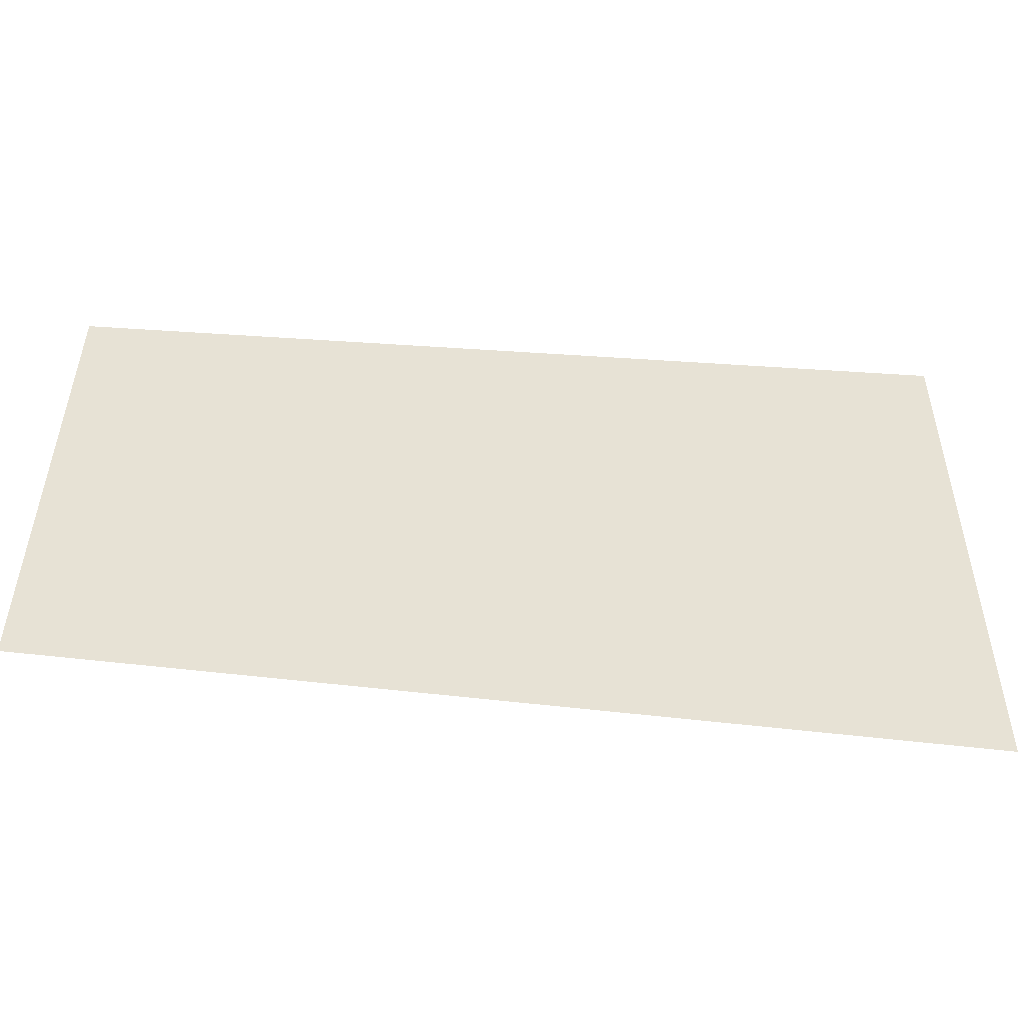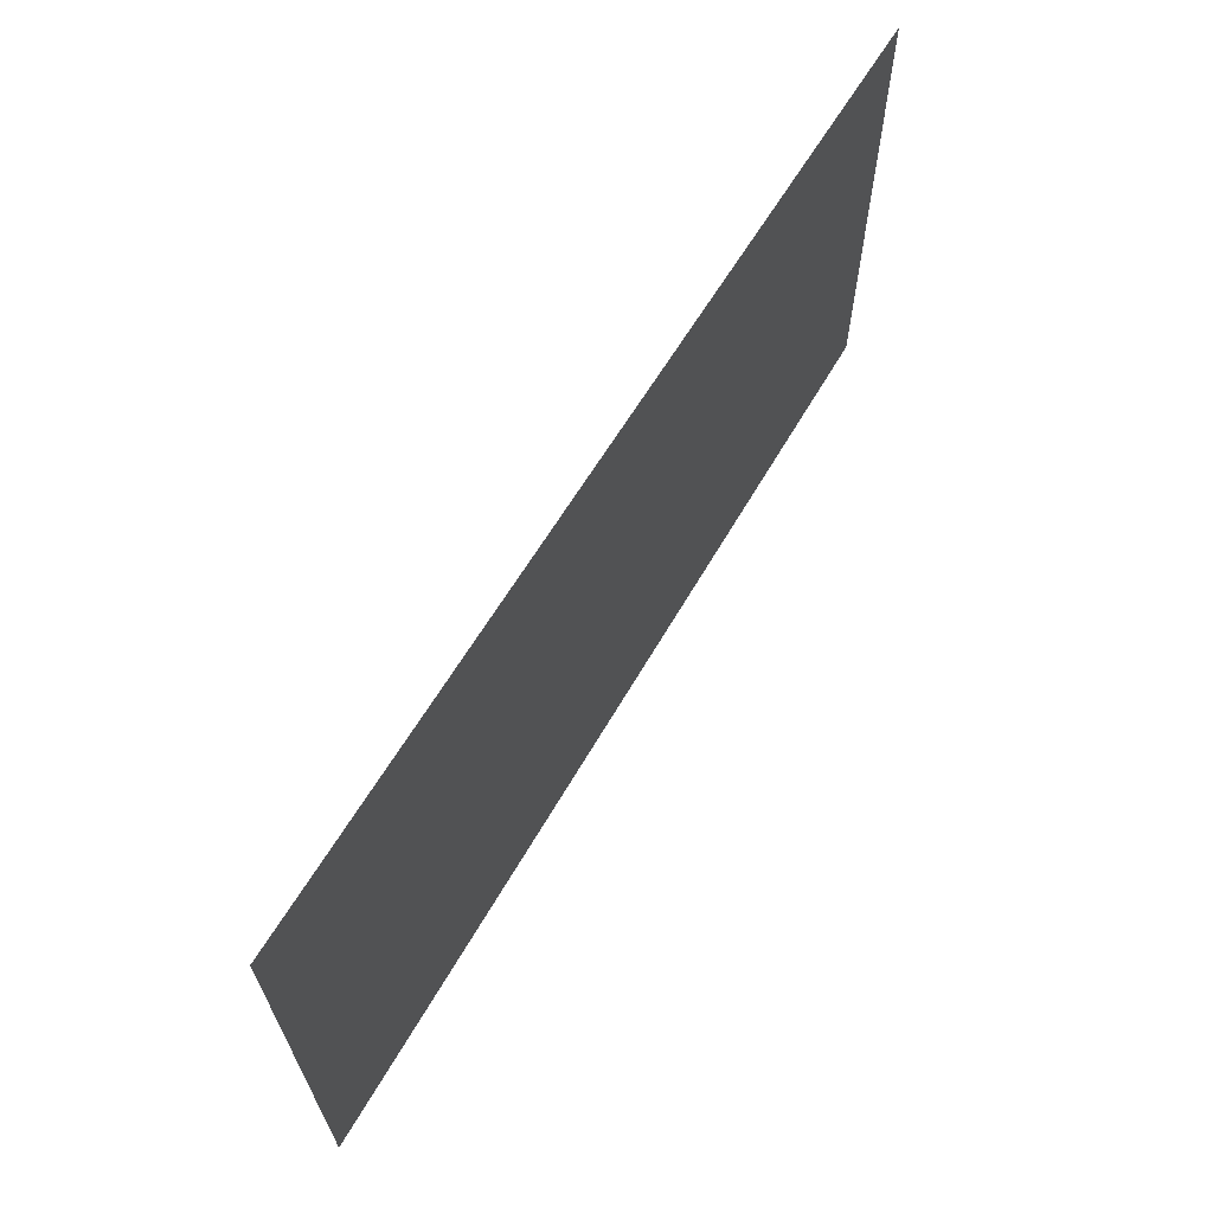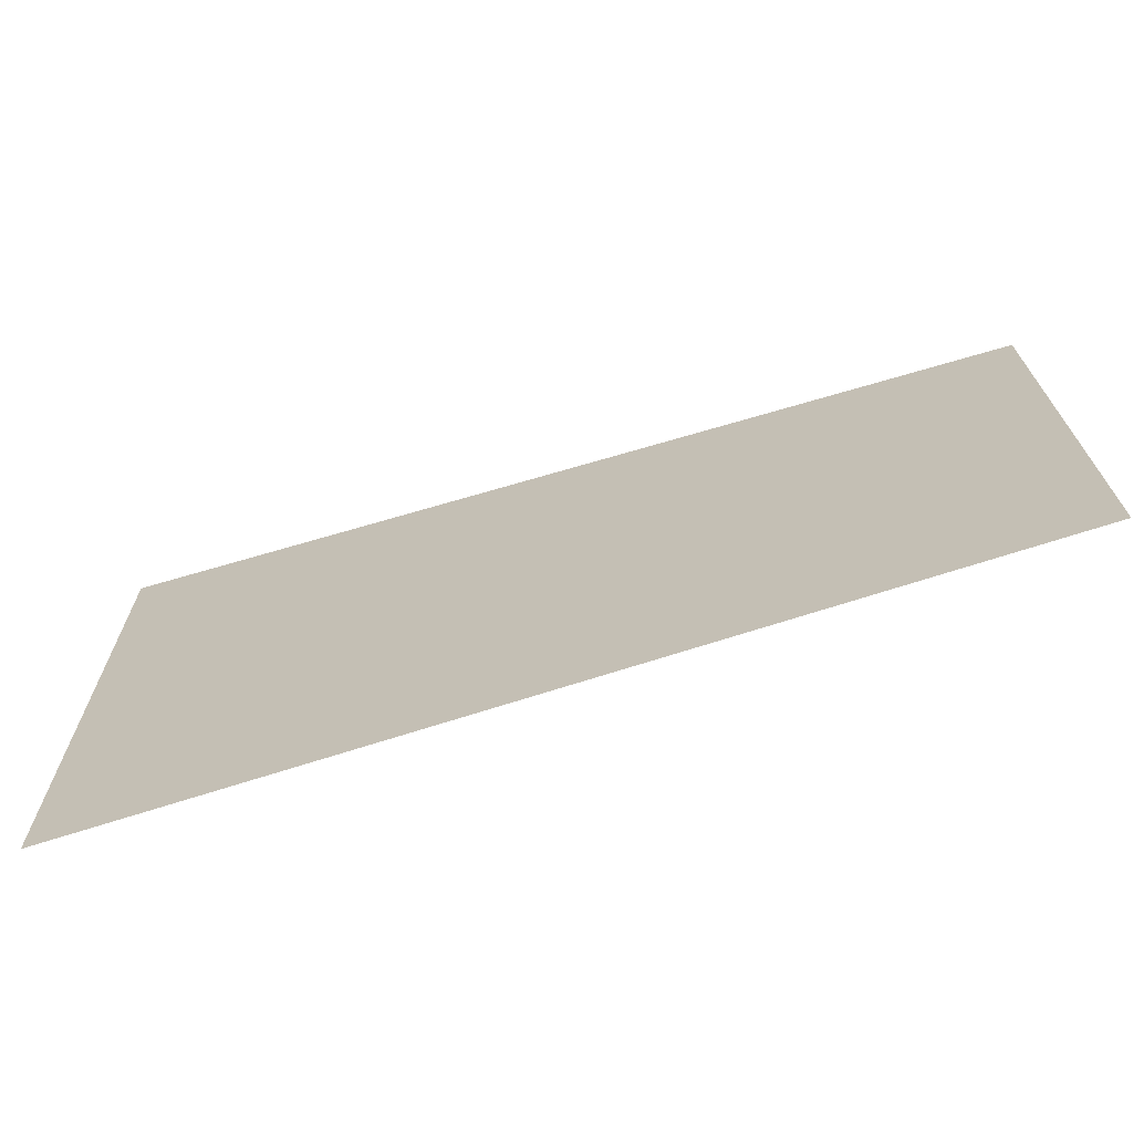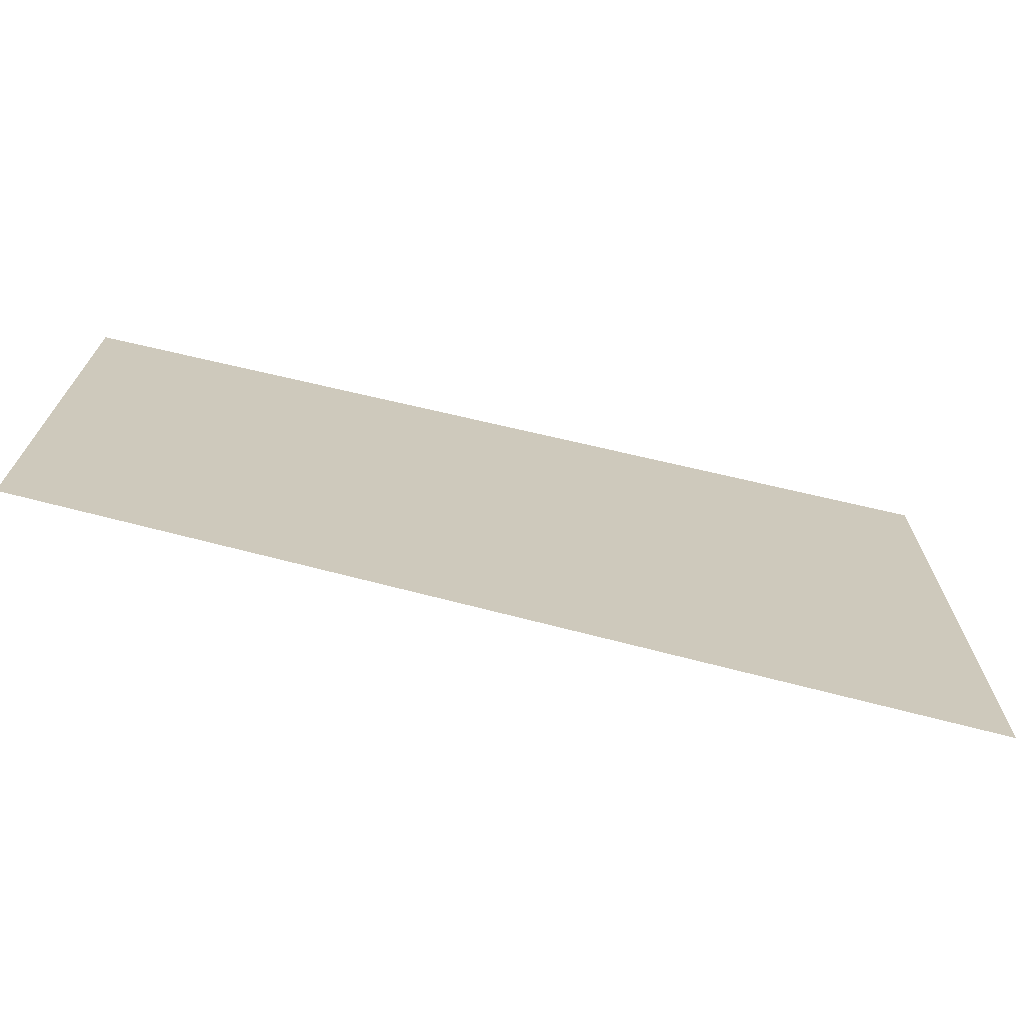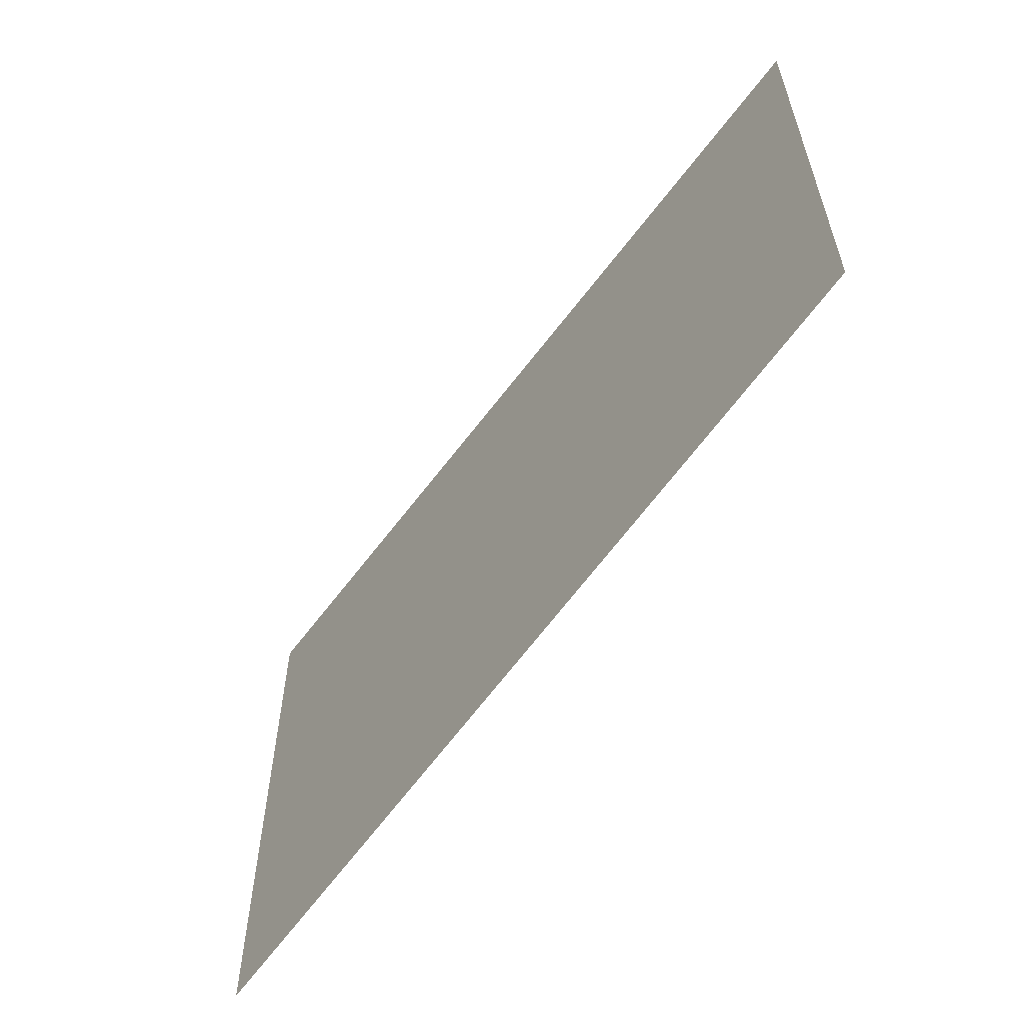
<metadata>
{"format":"obj","ext":"obj","renderer":"f3d","projection":"perspective","resolution":1024,"background":"white","views":[{"elev":-50.9,"azim":174.8,"up":"+Y"},{"elev":65.8,"azim":-58.9,"up":"+Y"},{"elev":-69.2,"azim":16.9,"up":"+Y"},{"elev":-70.4,"azim":166.4,"up":"+Y"},{"elev":-58.8,"azim":54.4,"up":"+Y"}]}
</metadata>
<code>
o Mesh_47
v 0.1534 2.344 -0.6089
v 0.2037 2.315 -0.6088
v 0.2036 2.343 -0.6089
v 0.1535 2.313 -0.6088
f 2 1 4
f 1 2 3

</code>
